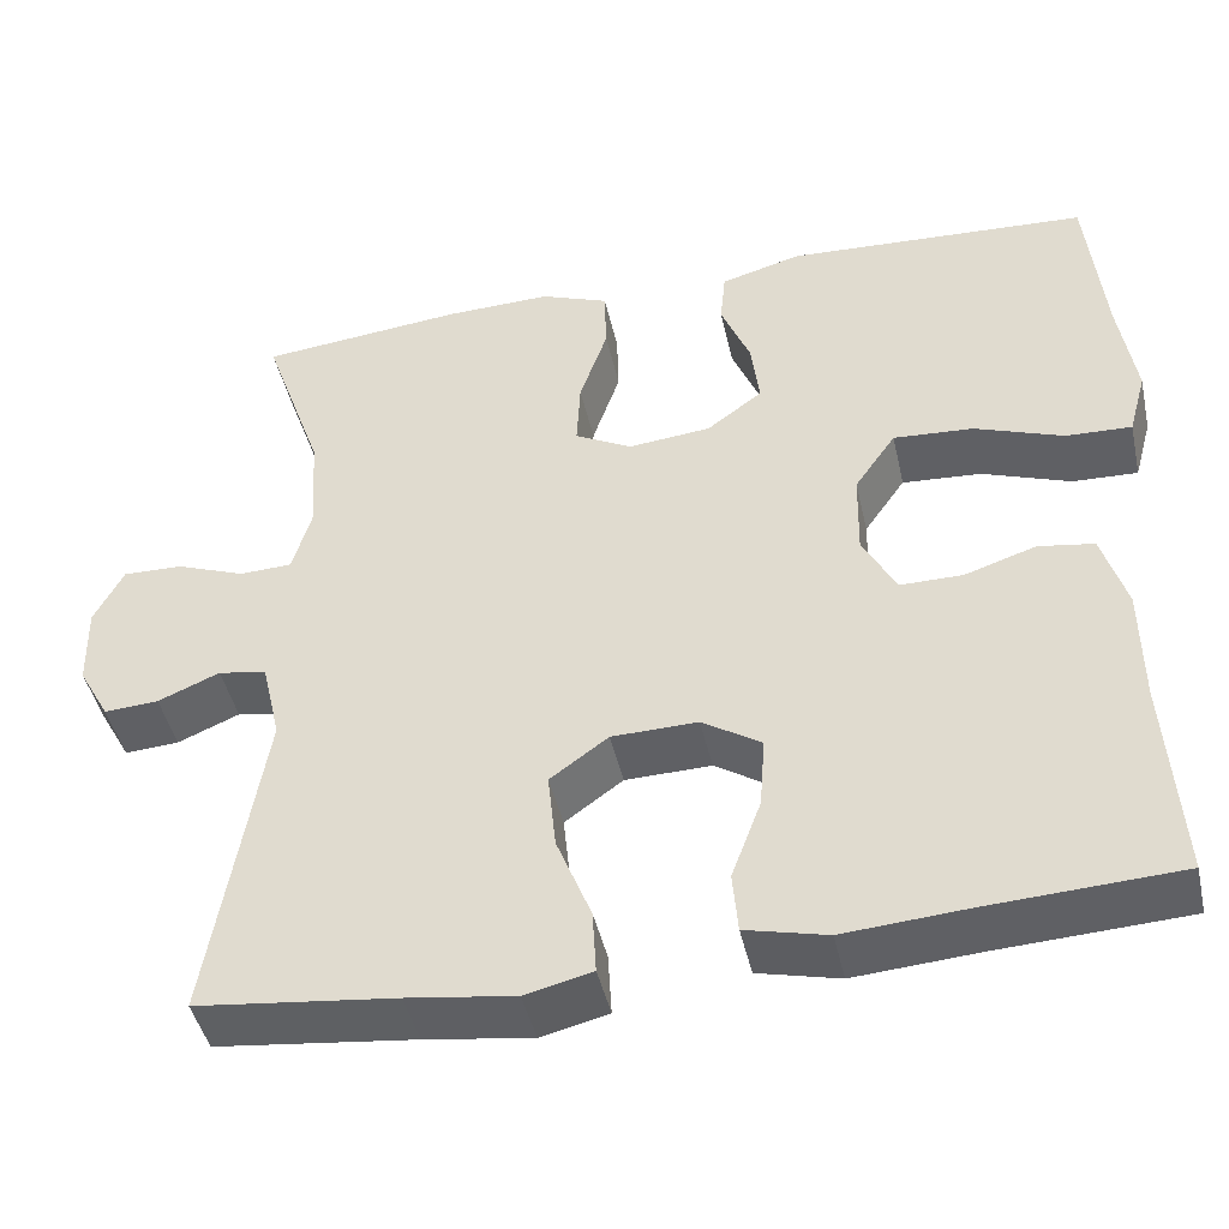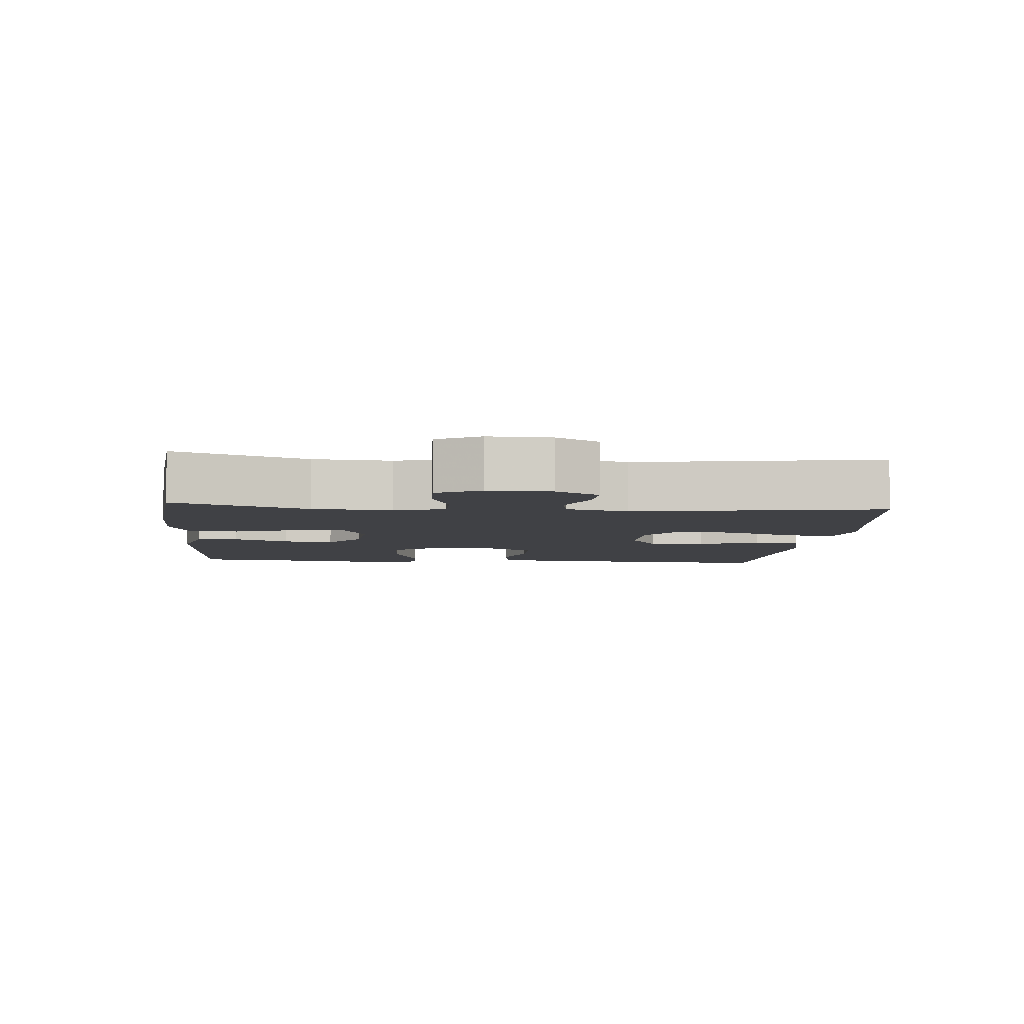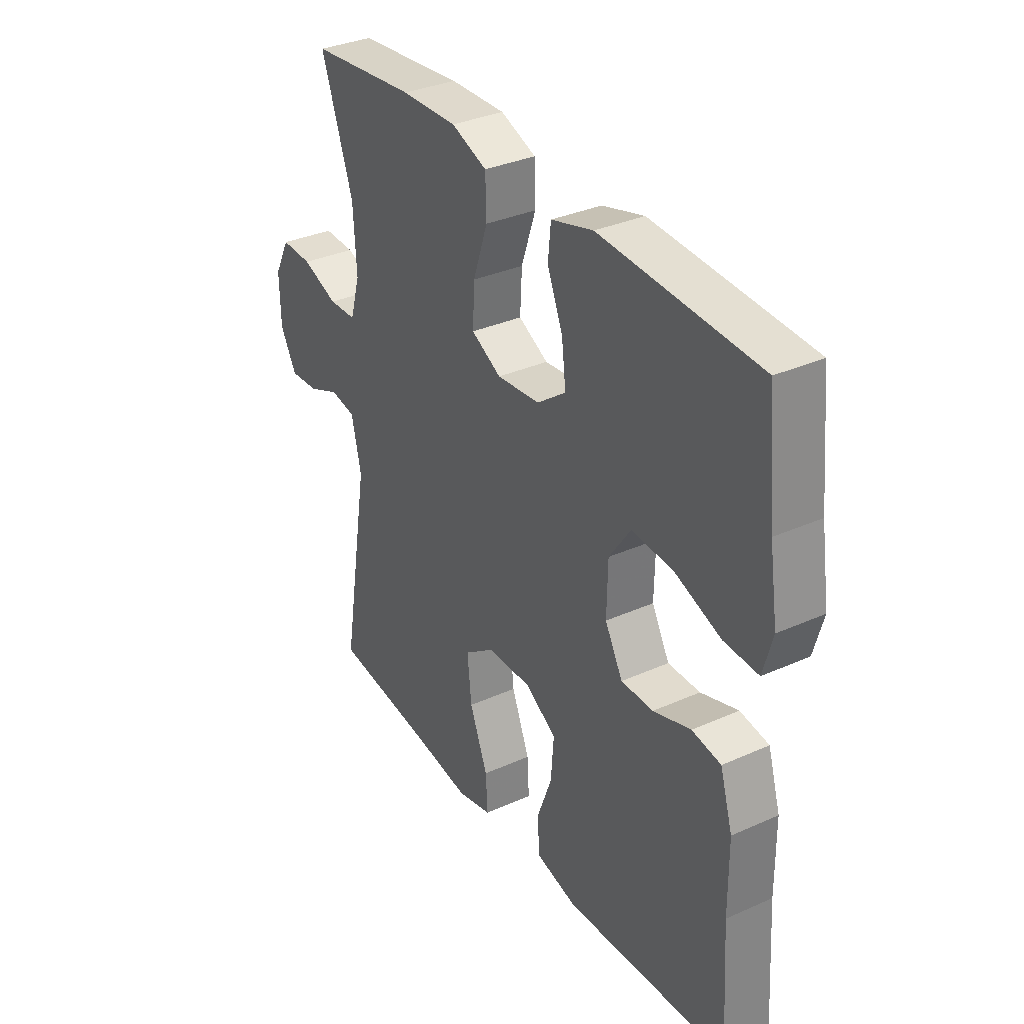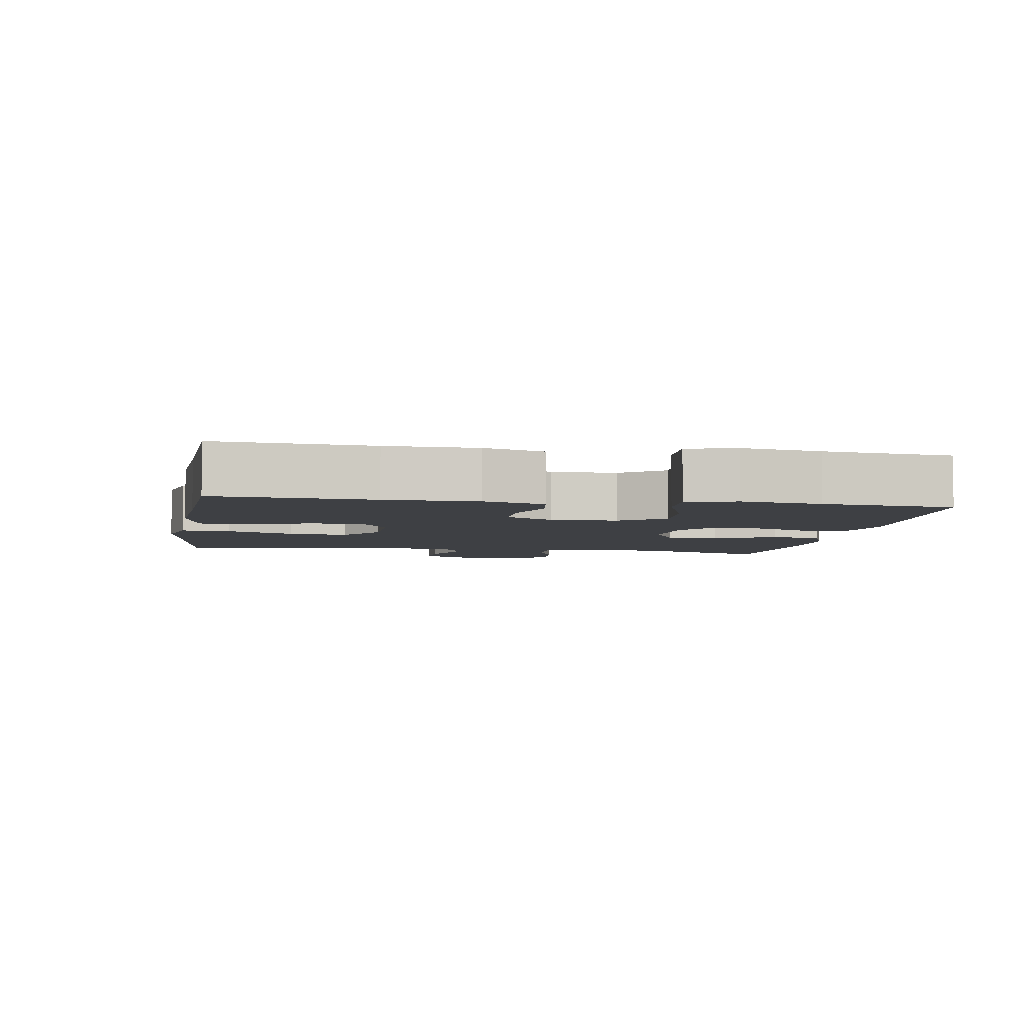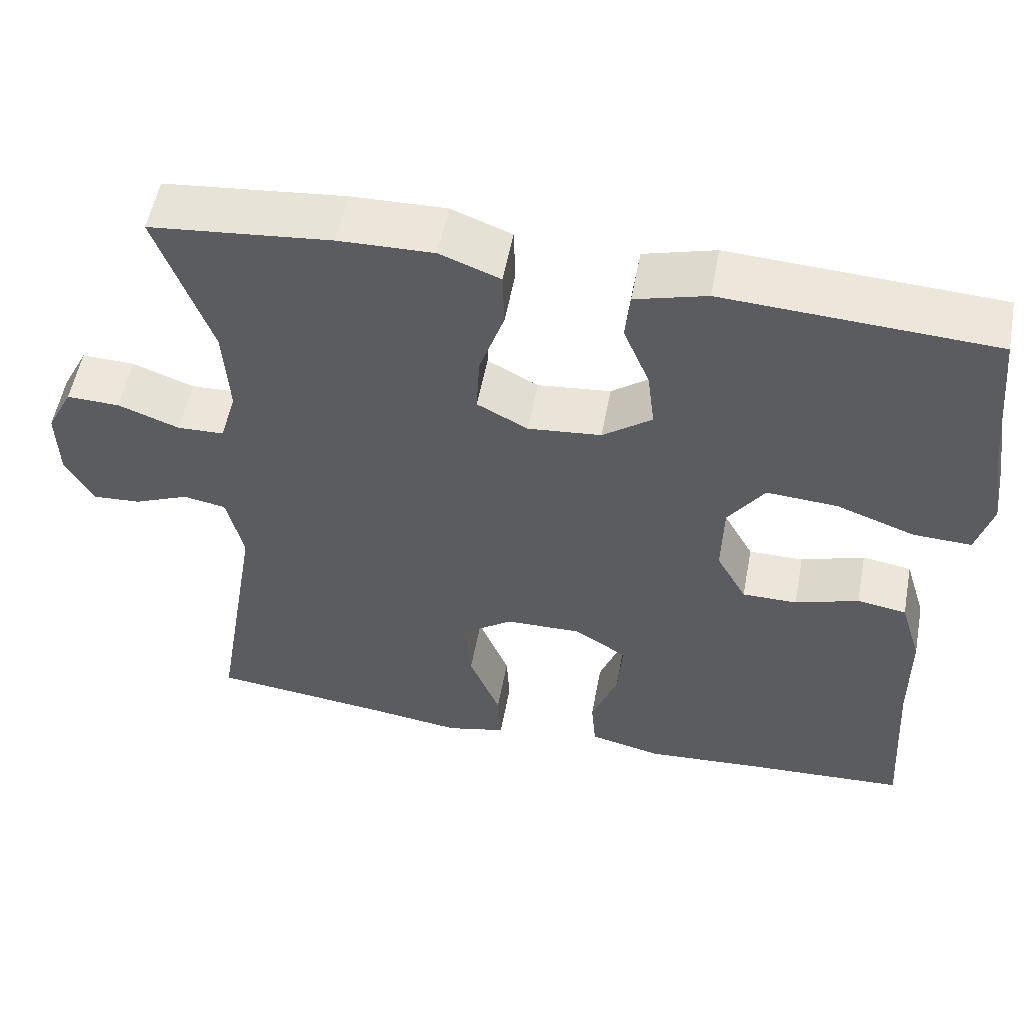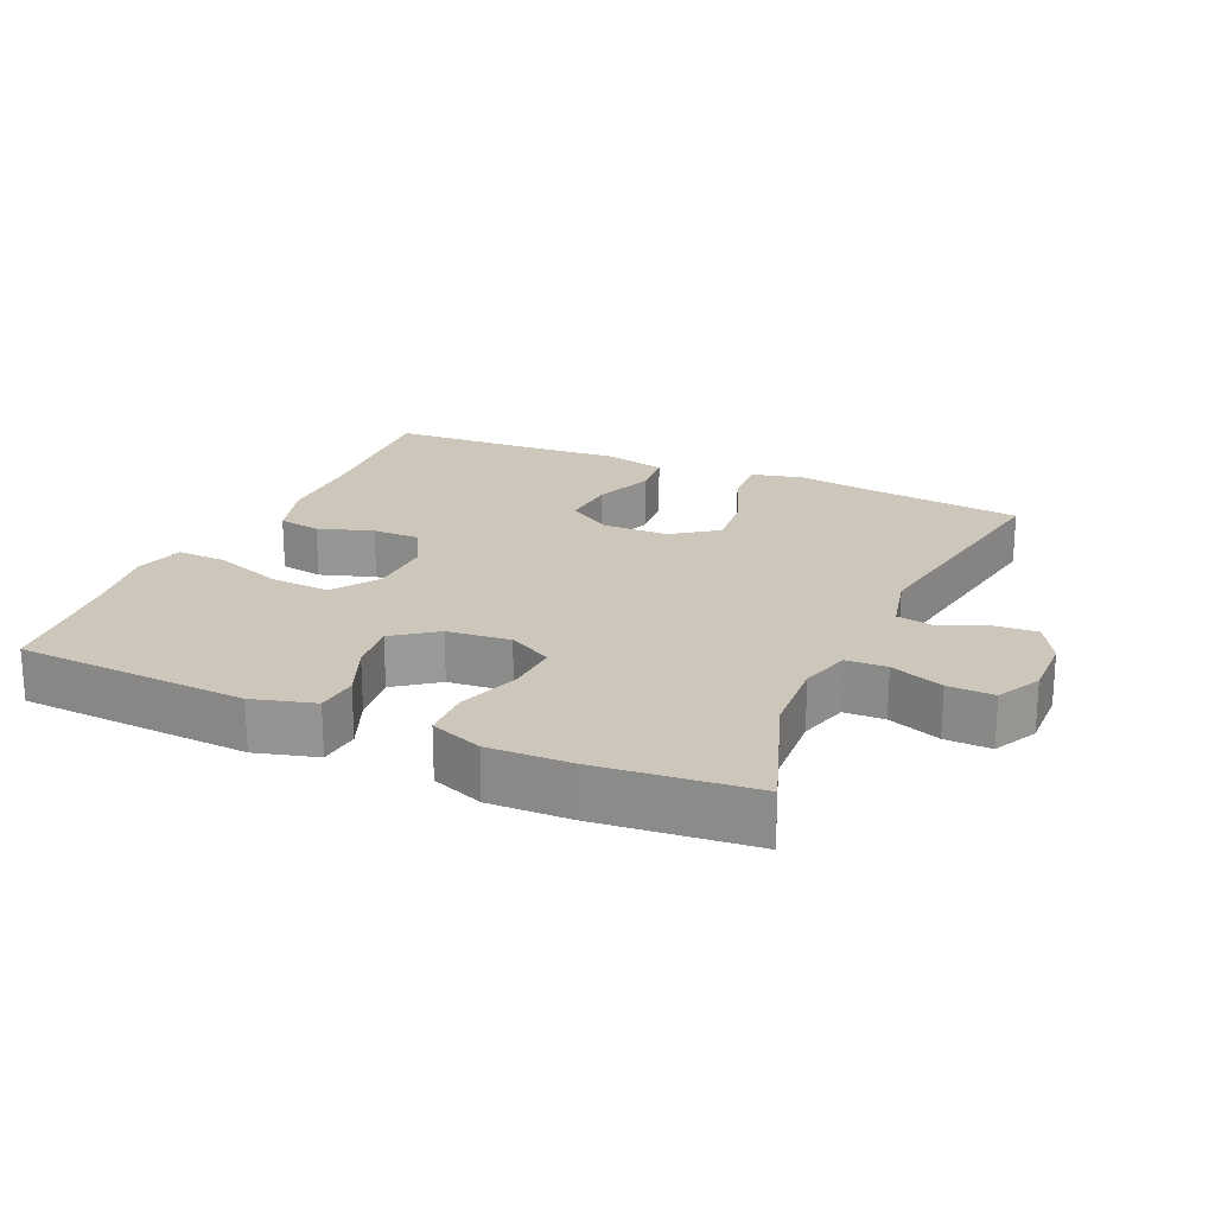
<metadata>
{"format":"obj","ext":"obj","renderer":"f3d","projection":"perspective","resolution":1024,"background":"white","views":[{"elev":-44.6,"azim":-167.5,"up":"+Z"},{"elev":-5.8,"azim":84.8,"up":"+Y"},{"elev":33.8,"azim":-121.3,"up":"+Z"},{"elev":-4.9,"azim":-99.3,"up":"+Y"},{"elev":54.5,"azim":-169.4,"up":"+Z"},{"elev":21.3,"azim":24.0,"up":"+Y"}]}
</metadata>
<code>
v 0.5 0.07 0.5
v 0.432 0.07 0.306
v 0.425 0.07 0.191
v 0.446 0.07 0.118
v 0.505 0.07 0.116
v 0.582 0.07 0.145
v 0.649 0.07 0.147
v 0.682 0.07 0.083
v 0.68 0.07 -0.009
v 0.645 0.07 -0.072
v 0.584 0.07 -0.068
v 0.515 0.07 -0.039
v 0.461 0.07 -0.049
v 0.44 0.07 -0.14
v 0.5 0.07 -0.5
v 0.278 0.07 -0.526
v 0.158 0.07 -0.543
v 0.083 0.07 -0.525
v 0.087 0.07 -0.454
v 0.126 0.07 -0.356
v 0.135 0.07 -0.269
v 0.07 0.07 -0.222
v -0.026 0.07 -0.22
v -0.092 0.07 -0.262
v -0.086 0.07 -0.342
v -0.053 0.07 -0.431
v -0.059 0.07 -0.499
v -0.15 0.07 -0.521
v -0.288 0.07 -0.511
v -0.5 0.07 -0.5
v -0.485 0.07 -0.272
v -0.484 0.07 -0.139
v -0.457 0.07 -0.05
v -0.395 0.07 -0.04
v -0.315 0.07 -0.066
v -0.246 0.07 -0.066
v -0.208 0.07 0.003
v -0.21 0.07 0.1
v -0.256 0.07 0.166
v -0.345 0.07 0.16
v -0.444 0.07 0.124
v -0.517 0.07 0.121
v -0.537 0.07 0.193
v -0.519 0.07 0.31
v -0.5 0.07 0.5
v -0.162 0.07 0.519
v -0.072 0.07 0.494
v -0.066 0.07 0.433
v -0.099 0.07 0.353
v -0.108 0.07 0.279
v -0.046 0.07 0.233
v 0.046 0.07 0.224
v 0.11 0.07 0.258
v 0.106 0.07 0.334
v 0.075 0.07 0.425
v 0.077 0.07 0.497
v 0.153 0.07 0.526
v 0.272 0.07 0.523
v 0.5 0 0.5
v 0.432 0 0.306
v 0.425 0 0.191
v 0.446 0 0.118
v 0.505 0 0.116
v 0.582 0 0.145
v 0.649 0 0.147
v 0.682 0 0.083
v 0.68 0 -0.009
v 0.645 0 -0.072
v 0.584 0 -0.068
v 0.515 0 -0.039
v 0.461 0 -0.049
v 0.44 0 -0.14
v 0.5 0 -0.5
v 0.278 0 -0.526
v 0.158 0 -0.543
v 0.083 0 -0.525
v 0.087 0 -0.454
v 0.126 0 -0.356
v 0.135 0 -0.269
v 0.07 0 -0.222
v -0.026 0 -0.22
v -0.092 0 -0.262
v -0.086 0 -0.342
v -0.053 0 -0.431
v -0.059 0 -0.499
v -0.15 0 -0.521
v -0.288 0 -0.511
v -0.5 0 -0.5
v -0.485 0 -0.272
v -0.484 0 -0.139
v -0.457 0 -0.05
v -0.395 0 -0.04
v -0.315 0 -0.066
v -0.246 0 -0.066
v -0.208 0 0.003
v -0.21 0 0.1
v -0.256 0 0.166
v -0.345 0 0.16
v -0.444 0 0.124
v -0.517 0 0.121
v -0.537 0 0.193
v -0.519 0 0.31
v -0.5 0 0.5
v -0.162 0 0.519
v -0.072 0 0.494
v -0.066 0 0.433
v -0.099 0 0.353
v -0.108 0 0.279
v -0.046 0 0.233
v 0.046 0 0.224
v 0.11 0 0.258
v 0.106 0 0.334
v 0.075 0 0.425
v 0.077 0 0.497
v 0.153 0 0.526
v 0.272 0 0.523
f 58 1 2
f 57 58 2
f 56 57 2
f 55 56 2
f 54 55 2
f 53 54 2 3
f 52 53 3 4
f 51 52 4
f 47 48 49
f 46 47 49
f 45 46 49
f 44 45 49
f 44 49 50
f 43 44 50
f 42 43 50
f 41 42 50
f 40 41 50
f 39 40 50 51
f 33 34 35
f 32 33 35
f 31 32 35
f 31 35 36
f 30 31 36
f 29 30 36
f 28 29 36
f 27 28 36
f 26 27 36
f 25 26 36
f 24 25 36 37
f 18 19 20
f 17 18 20
f 16 17 20
f 16 20 21
f 15 16 21
f 14 15 21
f 13 14 21 22
f 10 11 12
f 9 10 12
f 8 9 12
f 7 8 12
f 6 7 12
f 5 6 12
f 4 5 12 13
f 4 13 22
f 51 4 22
f 39 51 22
f 38 39 22
f 37 38 22 23
f 23 24 37
f 60 59 116
f 60 116 115
f 60 115 114
f 60 114 113
f 60 113 112
f 61 60 112 111
f 62 61 111 110
f 62 110 109
f 107 106 105
f 107 105 104
f 107 104 103
f 107 103 102
f 108 107 102
f 108 102 101
f 108 101 100
f 108 100 99
f 108 99 98
f 109 108 98 97
f 93 92 91
f 93 91 90
f 93 90 89
f 94 93 89
f 94 89 88
f 94 88 87
f 94 87 86
f 94 86 85
f 94 85 84
f 94 84 83
f 95 94 83 82
f 78 77 76
f 78 76 75
f 78 75 74
f 79 78 74
f 79 74 73
f 79 73 72
f 80 79 72 71
f 70 69 68
f 70 68 67
f 70 67 66
f 70 66 65
f 70 65 64
f 70 64 63
f 71 70 63 62
f 80 71 62
f 80 62 109
f 80 109 97
f 80 97 96
f 81 80 96 95
f 95 82 81
f 1 59 60 2
f 2 60 61 3
f 3 61 62 4
f 4 62 63 5
f 5 63 64 6
f 6 64 65 7
f 7 65 66 8
f 8 66 67 9
f 9 67 68 10
f 10 68 69 11
f 11 69 70 12
f 12 70 71 13
f 13 71 72 14
f 14 72 73 15
f 15 73 74 16
f 16 74 75 17
f 17 75 76 18
f 18 76 77 19
f 19 77 78 20
f 20 78 79 21
f 21 79 80 22
f 22 80 81 23
f 23 81 82 24
f 24 82 83 25
f 25 83 84 26
f 26 84 85 27
f 27 85 86 28
f 28 86 87 29
f 29 87 88 30
f 30 88 89 31
f 31 89 90 32
f 32 90 91 33
f 33 91 92 34
f 34 92 93 35
f 35 93 94 36
f 36 94 95 37
f 37 95 96 38
f 38 96 97 39
f 39 97 98 40
f 40 98 99 41
f 41 99 100 42
f 42 100 101 43
f 43 101 102 44
f 44 102 103 45
f 45 103 104 46
f 46 104 105 47
f 47 105 106 48
f 48 106 107 49
f 49 107 108 50
f 50 108 109 51
f 51 109 110 52
f 52 110 111 53
f 53 111 112 54
f 54 112 113 55
f 55 113 114 56
f 56 114 115 57
f 57 115 116 58
f 58 116 59 1

</code>
